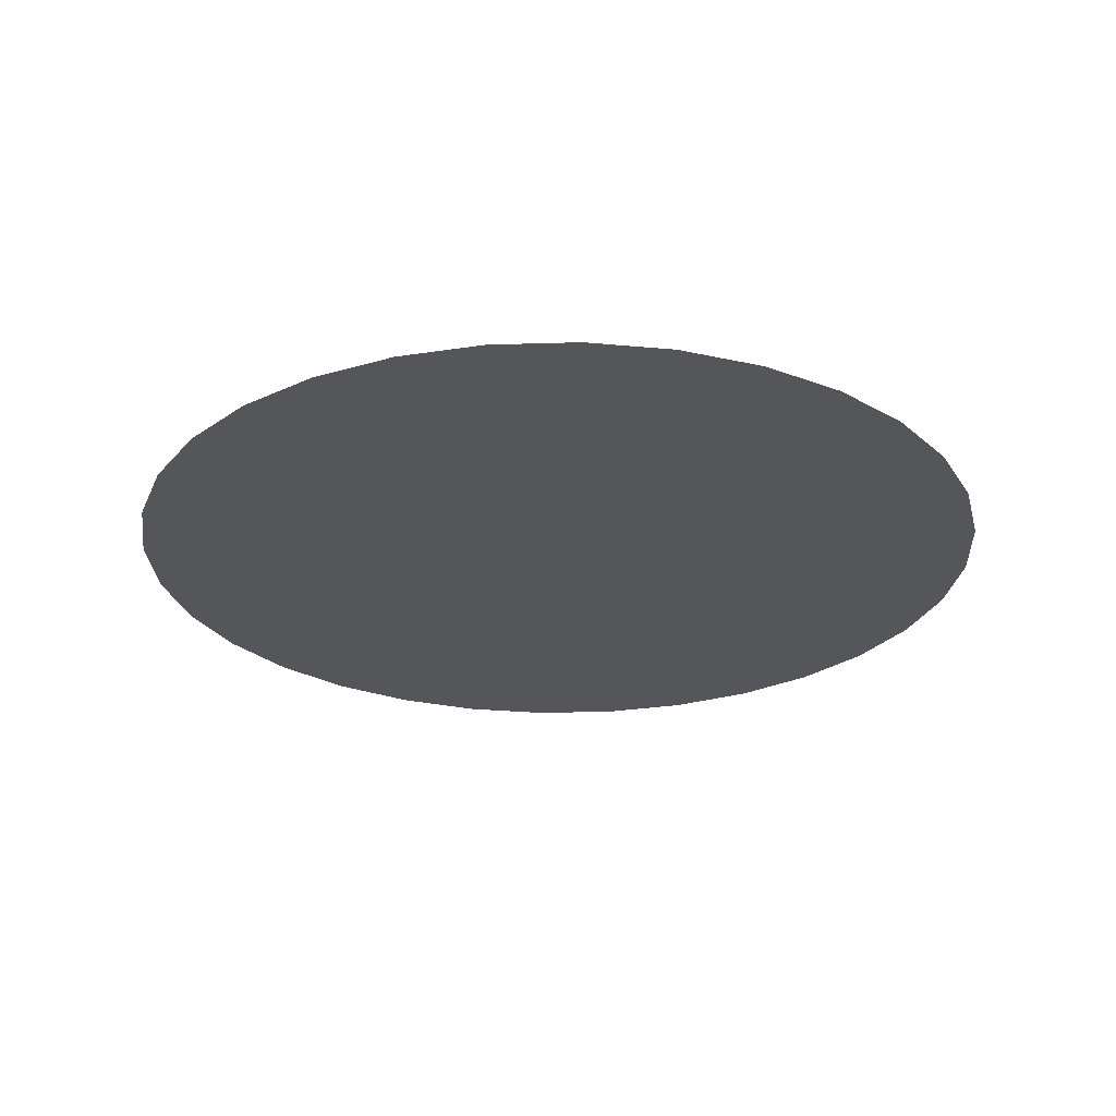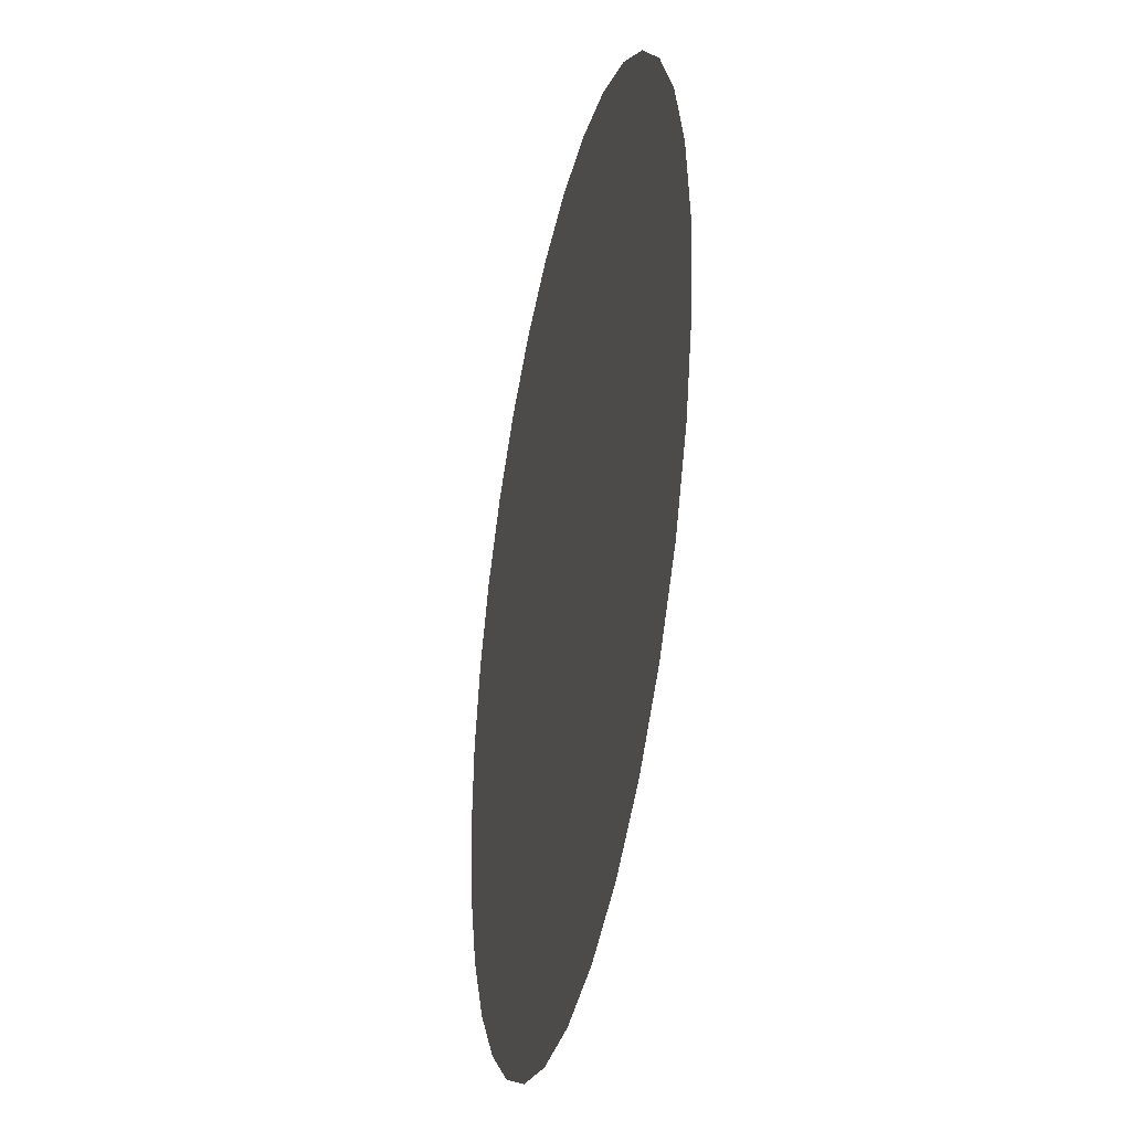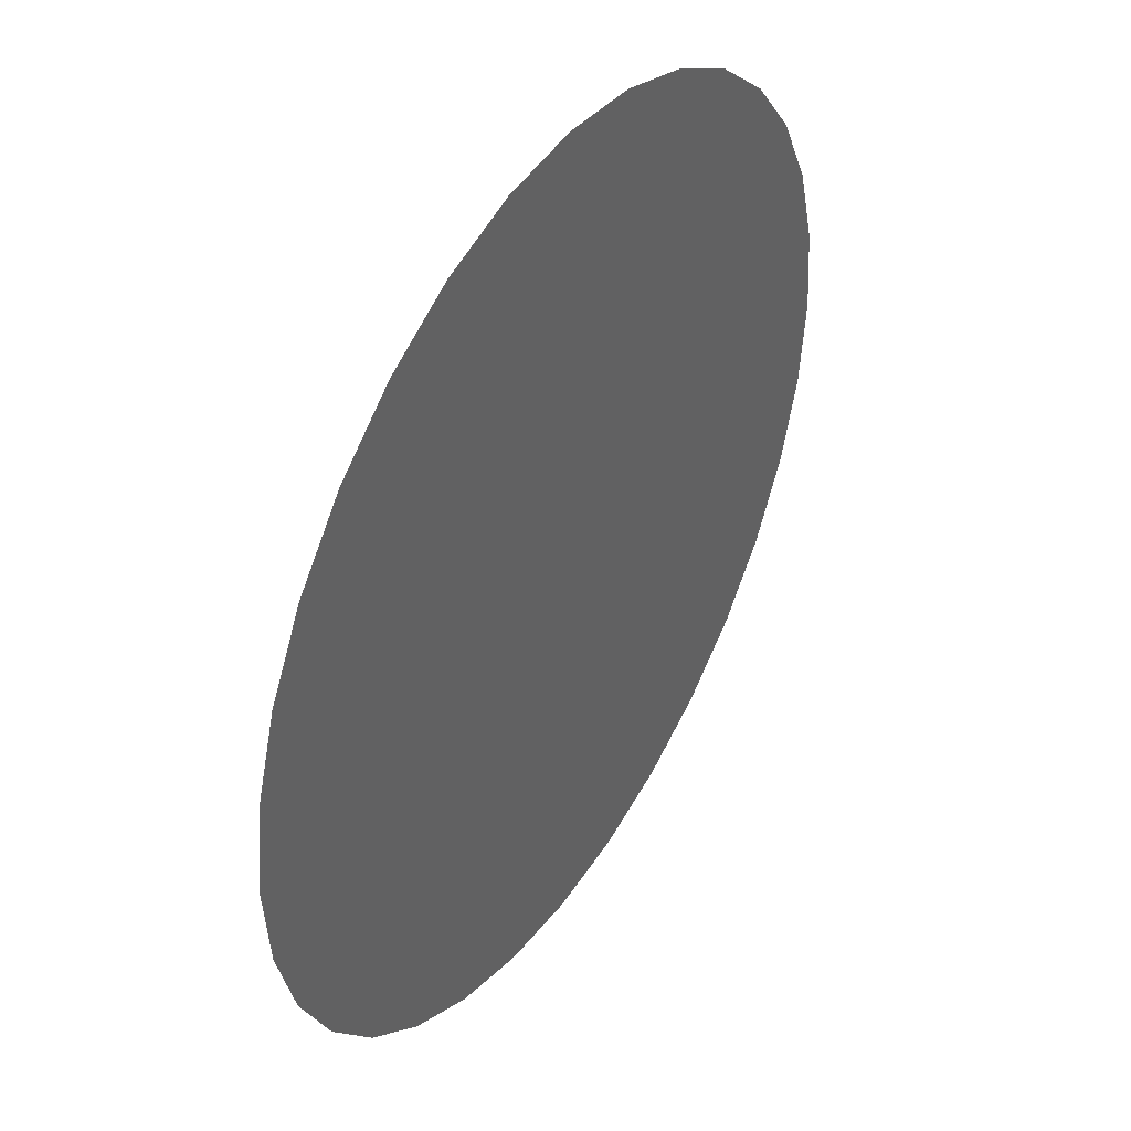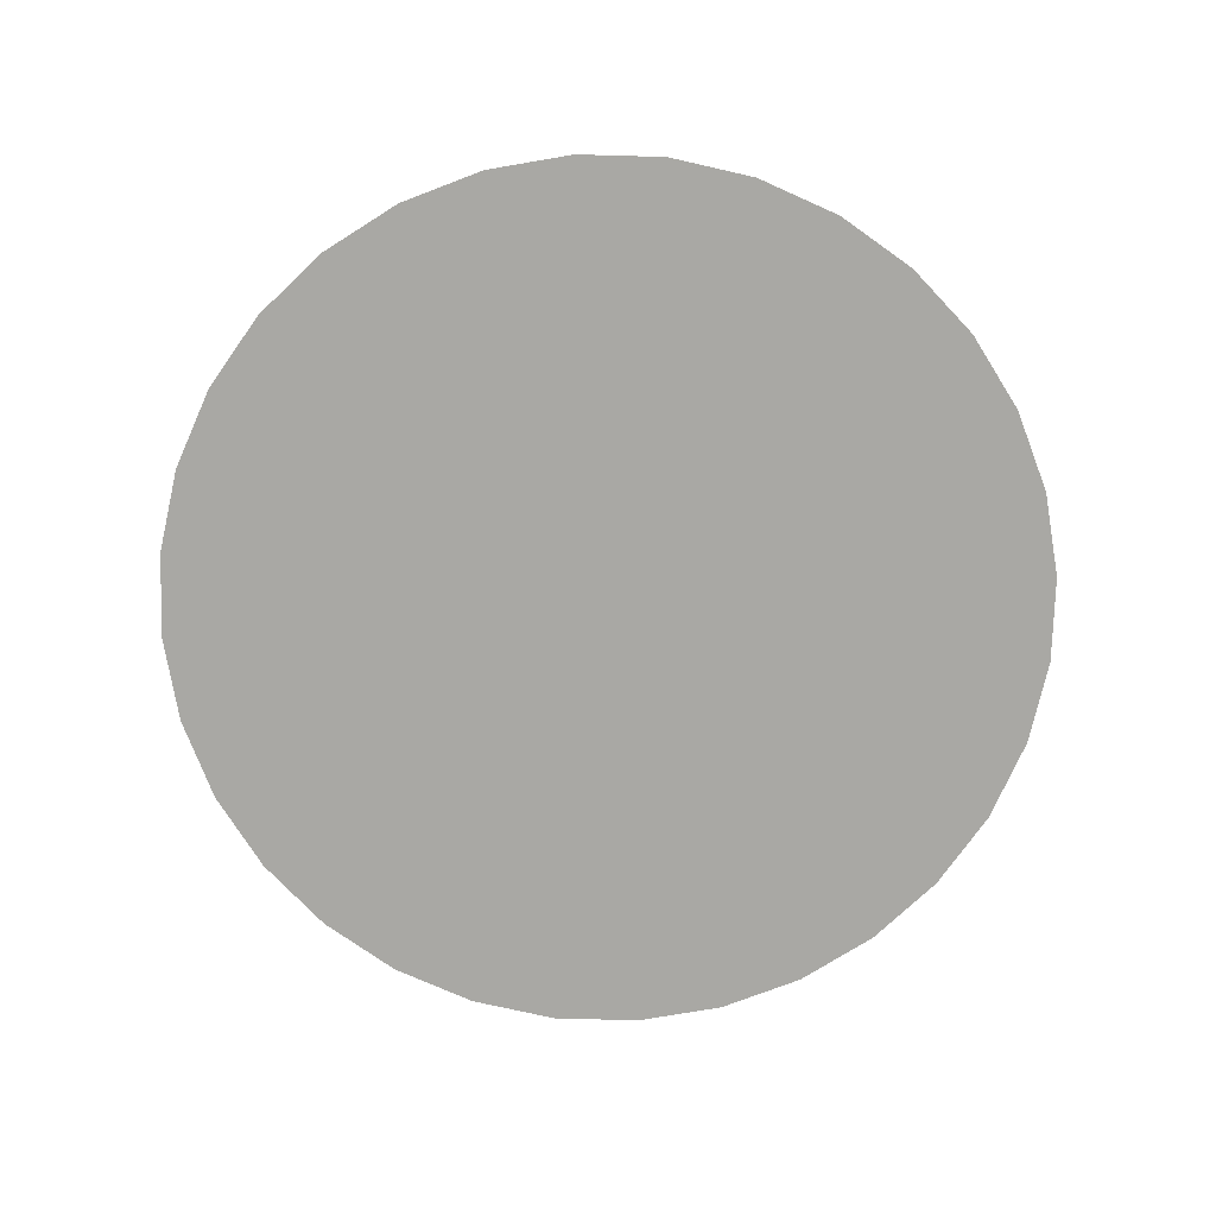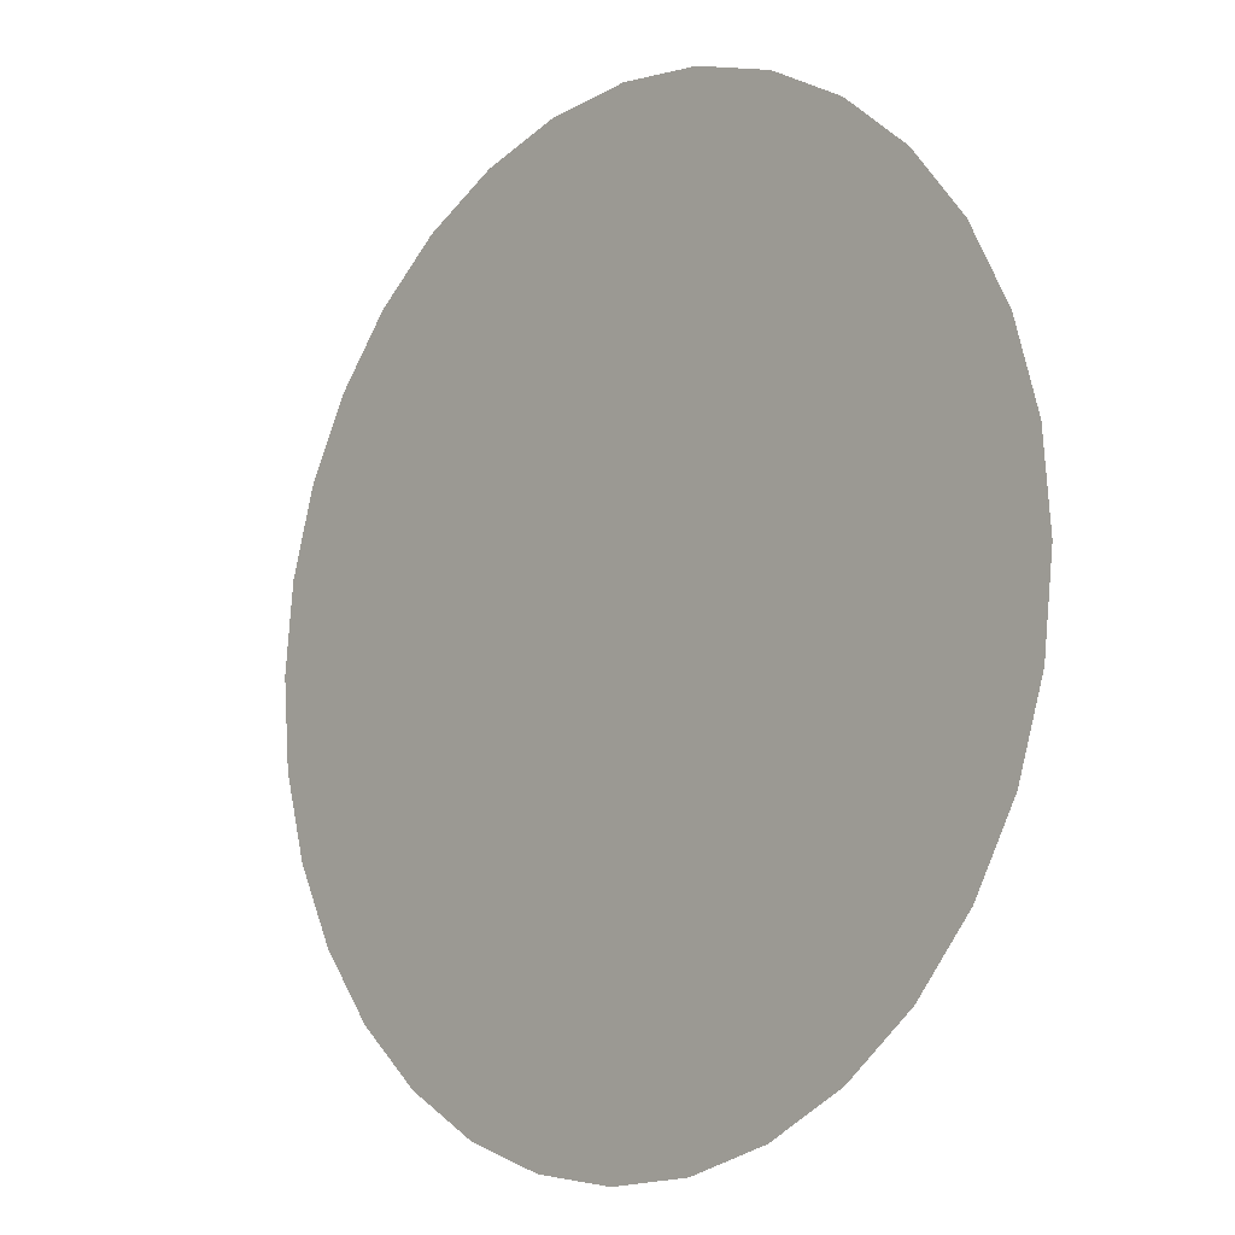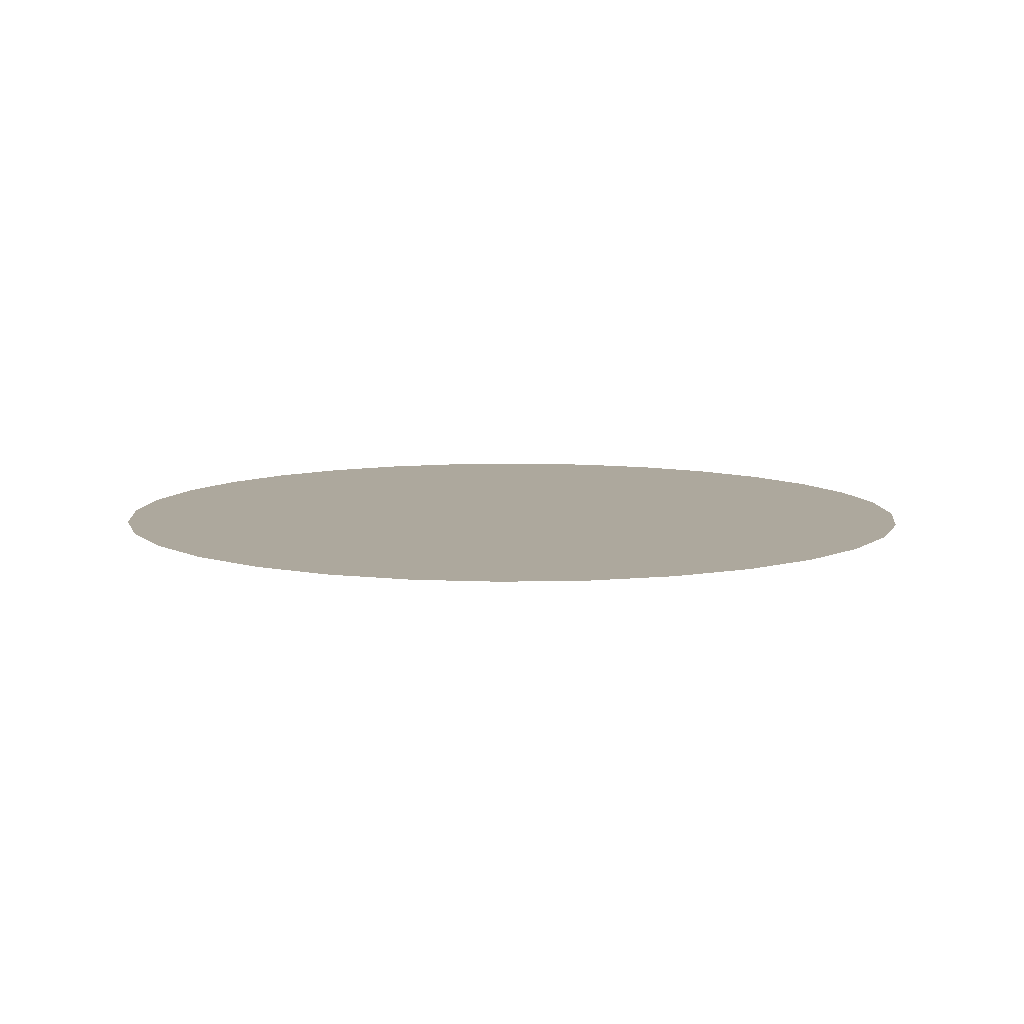
<metadata>
{"format":"obj","ext":"obj","renderer":"f3d","projection":"perspective","resolution":1024,"background":"white","views":[{"elev":-26.0,"azim":-127.5,"up":"+Y"},{"elev":-35.7,"azim":77.9,"up":"+Z"},{"elev":42.8,"azim":121.8,"up":"+Z"},{"elev":-74.9,"azim":14.4,"up":"+Y"},{"elev":-10.5,"azim":-132.3,"up":"+Z"},{"elev":8.7,"azim":-78.2,"up":"+Y"}]}
</metadata>
<code>
o MTorch_Glass
v 0.6807 -4.491 0.4707
v 0.7594 -4.491 0.3289
v -0.3044 -4.491 -0.7695
v -0.4487 -4.491 -0.6954
v -0.809 -4.491 -0.1744
v -0.8275 -4.491 -0.01323
v 0.5758 -4.491 0.5945
v -0.1485 -4.491 -0.8142
v -0.7594 -4.491 -0.3289
v 0.4487 -4.491 0.6954
v 0.01322 -4.491 -0.8275
v -0.6807 -4.491 -0.4707
v 0.3044 -4.491 0.7695
v 0.1744 -4.491 -0.809
v 0.1485 -4.491 0.8142
v 0.3289 -4.491 -0.7594
v -0.01323 -4.491 0.8275
v 0.4707 -4.491 -0.6807
v -0.1744 -4.491 0.809
v 0.5945 -4.491 -0.5758
v -0.3289 -4.491 0.7594
v 0.6954 -4.491 -0.4487
v -0.4707 -4.491 0.6807
v 0.7695 -4.491 -0.3044
v -0.5945 -4.491 0.5758
v 0.8142 -4.491 -0.1485
v -0.6954 -4.491 0.4487
v 0.8275 -4.491 0.01323
v -0.7695 -4.491 0.3044
v 0.809 -4.491 0.1744
v -0.5758 -4.491 -0.5945
v -0.8142 -4.491 0.1485
f 32 6 5 9 12 31 4 3 8 11 14 16 18 20 22 24 26 28 30 2 1 7 10 13 15 17 19 21 23 25 27 29

</code>
